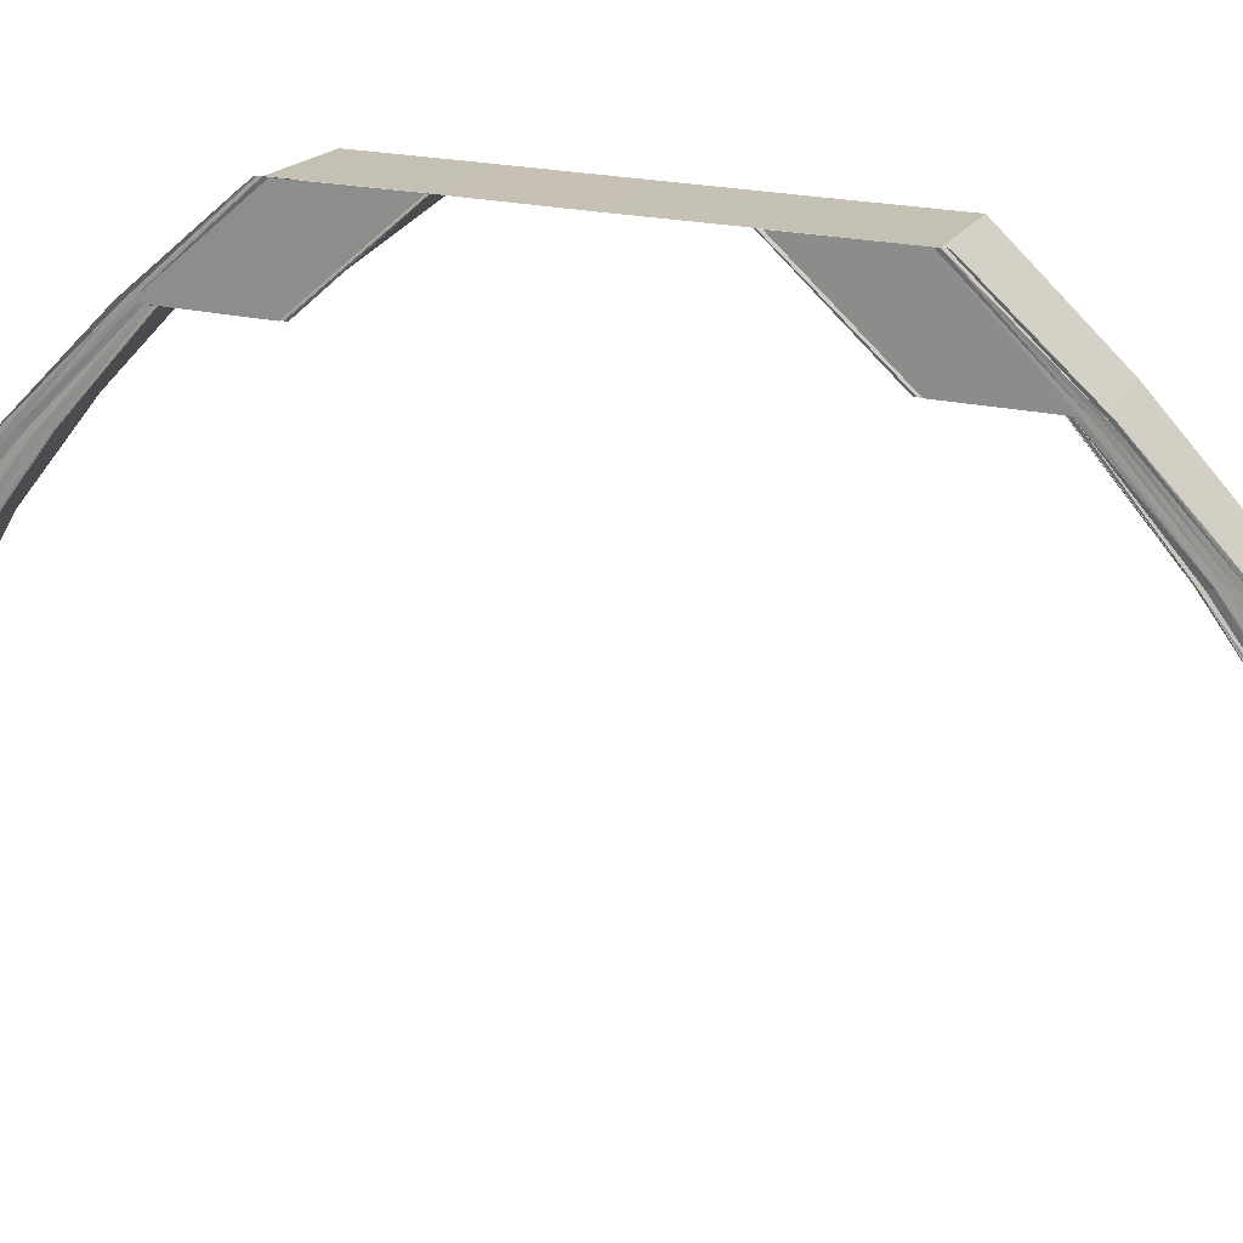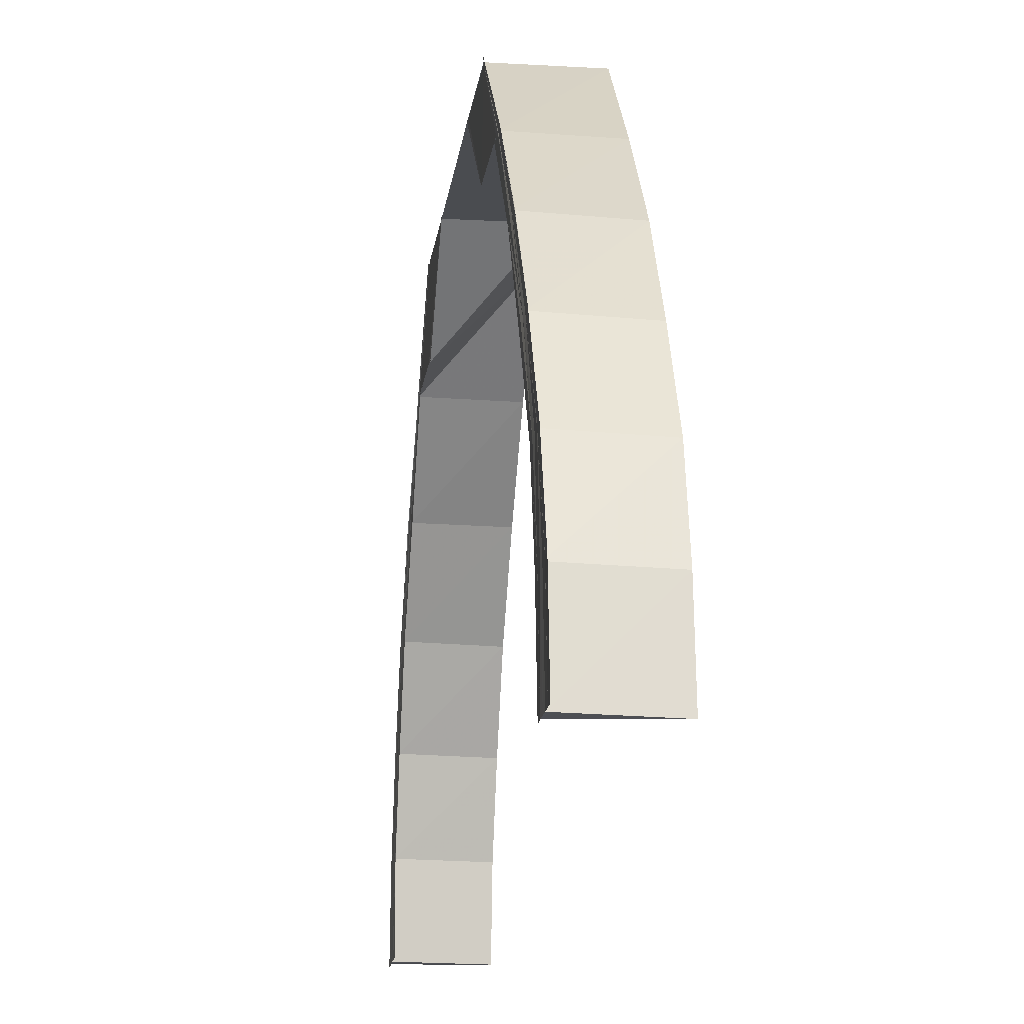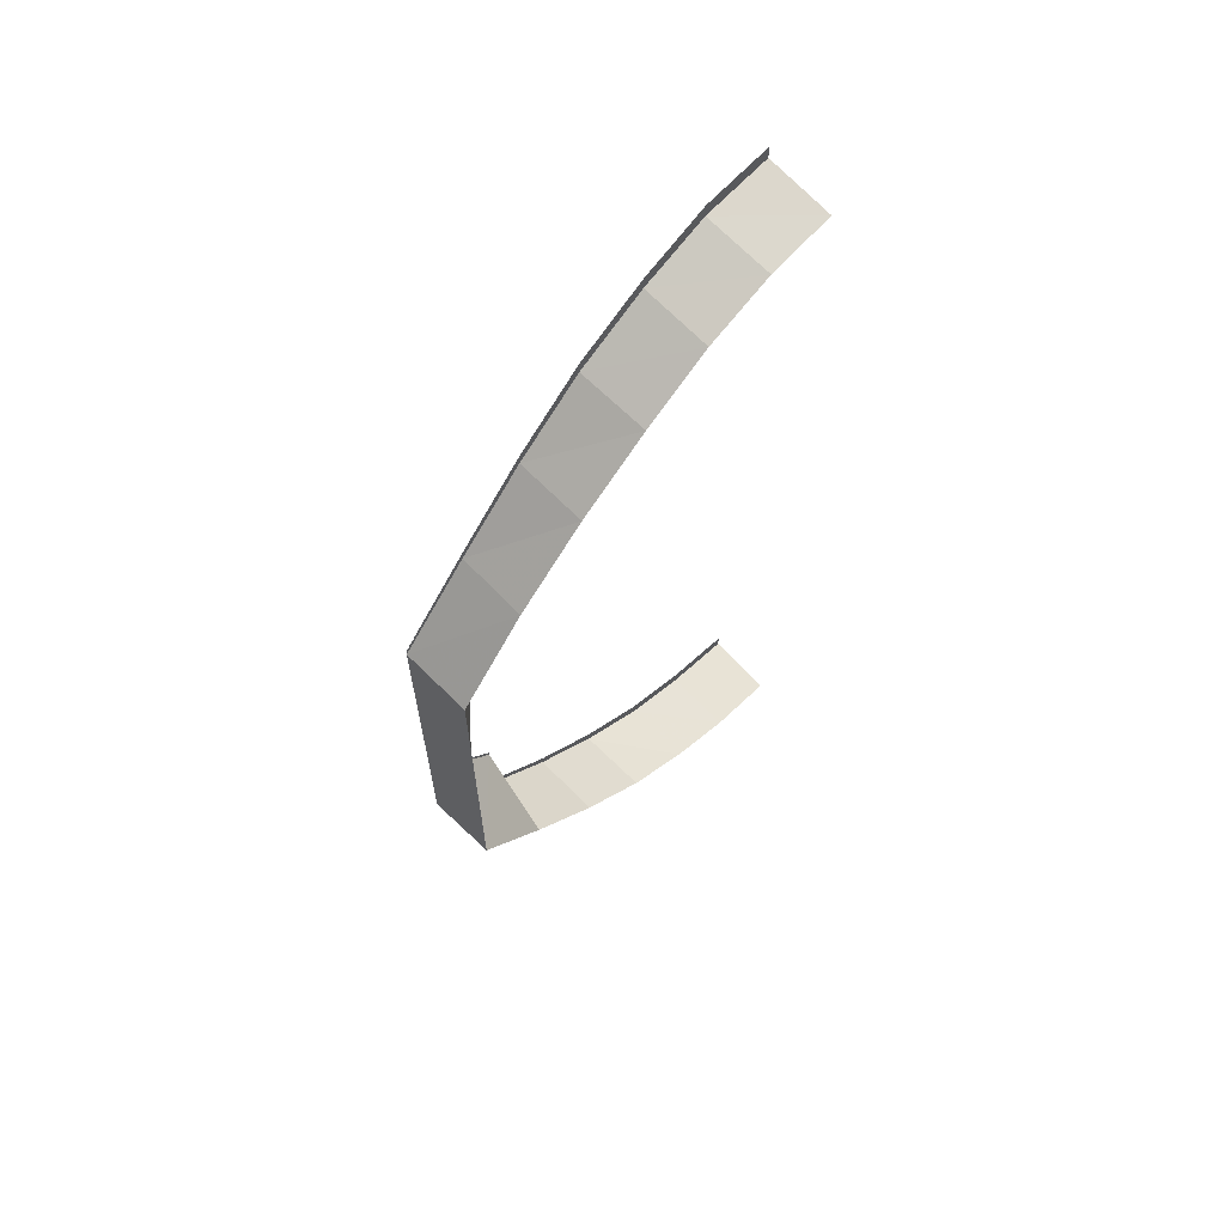
<metadata>
{"format":"obj","ext":"obj","renderer":"f3d","projection":"perspective","resolution":1024,"background":"white","views":[{"elev":19.3,"azim":114.1,"up":"+Y"},{"elev":-14.9,"azim":173.6,"up":"+Y"},{"elev":63.3,"azim":-135.7,"up":"+Z"}]}
</metadata>
<code>
o 24603
v 2250 1860 7.117
v 2250 1860 7.116
v 2250 1860 7.117
v 2250 1860 7.116
v 2250 1860 7.117
v 2250 1860 7.115
v 2250 1860 7.116
v 2250 1860 7.115
v 2250 1860 7.114
v 2250 1860 7.115
v 2250 1860 7.114
v 2250 1860 7.113
v 2250 1860 7.114
v 2250 1860 7.111
v 2250 1860 7.11
v 2250 1860 7.112
v 2250 1860 7.114
v 2250 1860 7.113
v 2250 1860 7.109
v 2250 1860 7.114
v 2250 1860 7.113
v 2250 1860 7.103
v 2250 1860 7.108
v 2250 1860 7.096
v 2250 1860 7.102
v 2250 1860 7.086
v 2250 1860 7.095
v 2250 1860 7.109
v 2250 1860 7.114
v 2250 1860 7.113
v 2250 1860 7.114
v 2250 1860 7.11
v 2250 1860 7.109
v 2250 1860 7.104
v 2250 1860 7.103
v 2250 1860 7.103
v 2250 1860 7.096
v 2250 1860 7.096
v 2250 1860 7.096
v 2250 1860 7.087
v 2250 1860 7.086
v 2250 1860 7.086
v 2250 1860 7.075
v 2250 1860 7.076
v 2250 1860 7.075
v 2250 1860 7.085
v 2250 1860 7.075
v 2250 1860 7.075
v 2250 1860 7.064
v 2250 1860 7.064
v 2250 1860 7.075
v 2250 1860 7.064
v 2250 1860 7.051
v 2250 1860 7.051
v 2250 1860 7.051
v 2250 1860 7.064
v 2250 1860 7.063
v 2250 1860 7.075
v 2250 1860 7.039
v 2250 1860 7.039
v 2250 1860 7.051
v 2250 1860 7.063
v 2250 1860 7.063
v 2250 1860 7.063
v 2250 1860 7.039
v 2250 1860 7.028
v 2250 1860 7.051
v 2250 1860 7.051
v 2250 1860 7.017
v 2250 1860 7.028
v 2250 1860 7.007
v 2250 1860 7.017
v 2250 1860 7.039
v 2250 1860 7.051
v 2250 1860 6.999
v 2250 1860 7.008
v 2250 1860 7.039
v 2250 1860 7.051
v 2250 1860 6.994
v 2250 1860 7
v 2250 1860 7.027
v 2250 1860 7.028
v 2250 1860 6.99
v 2250 1860 6.995
v 2250 1860 7.016
v 2250 1860 7.017
v 2250 1860 7.006
v 2250 1860 7.007
v 2250 1860 6.998
v 2250 1860 6.999
v 2250 1860 6.993
v 2250 1860 6.994
v 2250 1860 6.989
v 2250 1860 6.99
v 2250 1860 6.988
v 2250 1860 6.989
v 2250 1860 6.99
v 2250 1860 6.989
v 2250 1860 6.989
v 2250 1860 6.988
v 2250 1860 6.987
v 2250 1860 6.988
v 2250 1860 6.986
v 2250 1860 6.987
v 2250 1860 6.987
v 2250 1860 6.986
v 2250 1860 6.987
v 2250 1860 6.989
v 2250 1860 6.99
v 2250 1860 6.993
v 2250 1860 6.992
v 2250 1860 6.988
v 2250 1860 6.992
v 2250 1860 6.987
v 2250 1860 6.991
v 2250 1860 6.991
v 2250 1860 6.987
v 2250 1860 6.991
v 2250 1860 6.993
v 2250 1860 6.994
v 2250 1860 6.998
v 2250 1860 6.998
v 2250 1860 6.992
v 2250 1860 6.998
v 2250 1860 6.991
v 2250 1860 6.997
v 2250 1860 6.997
v 2250 1860 6.991
v 2250 1860 6.997
v 2250 1860 6.998
v 2250 1860 6.999
v 2250 1860 7.006
v 2250 1860 7.006
v 2250 1860 6.998
v 2250 1860 7.006
v 2250 1860 6.997
v 2250 1860 7.005
v 2250 1860 7.005
v 2250 1860 6.997
v 2250 1860 7.005
v 2250 1860 7.006
v 2250 1860 7.007
v 2250 1860 7.016
v 2250 1860 7.015
v 2250 1860 7.006
v 2250 1860 7.015
v 2250 1860 7.005
v 2250 1860 7.015
v 2250 1860 7.015
v 2250 1860 7.005
v 2250 1860 7.015
v 2250 1860 7.016
v 2250 1860 7.017
v 2250 1860 7.017
v 2250 1860 7.028
v 2250 1860 7.008
v 2250 1860 7.028
v 2250 1860 7.039
v 2250 1860 7.027
v 2250 1860 7.009
v 2250 1860 7.008
v 2250 1860 7.028
v 2250 1860 7.028
v 2250 1860 7.027
v 2250 1860 7.027
v 2250 1860 7.026
v 2250 1860 7.015
v 2250 1860 7.015
v 2250 1860 7.027
v 2250 1860 7.015
v 2250 1860 7.015
v 2250 1860 7.026
v 2250 1860 7.015
v 2250 1860 7.026
v 2250 1860 7.015
v 2250 1860 7.027
v 2250 1860 7.027
v 2250 1860 7.016
v 2250 1860 7.027
v 2250 1860 7.029
v 2250 1860 7.04
v 2250 1860 7.04
v 2250 1860 7.04
v 2250 1860 7.039
v 2250 1860 7.017
v 2250 1860 7.016
v 2250 1860 7.006
v 2250 1860 7.006
v 2250 1860 7.015
v 2250 1860 7.016
v 2250 1860 7.015
v 2250 1860 7.015
v 2250 1860 7.005
v 2250 1860 7.005
v 2250 1860 7.015
v 2250 1860 7.007
v 2250 1860 7.006
v 2250 1860 6.998
v 2250 1860 6.998
v 2250 1860 7.006
v 2250 1860 7.006
v 2250 1860 7.005
v 2250 1860 7.005
v 2250 1860 6.997
v 2250 1860 6.997
v 2250 1860 7.005
v 2250 1860 6.999
v 2250 1860 6.998
v 2250 1860 6.992
v 2250 1860 6.993
v 2250 1860 6.998
v 2250 1860 6.998
v 2250 1860 6.997
v 2250 1860 6.997
v 2250 1860 6.991
v 2250 1860 6.991
v 2250 1860 6.997
v 2250 1860 6.994
v 2250 1860 6.993
v 2250 1860 6.988
v 2250 1860 6.989
v 2250 1860 6.992
v 2250 1860 6.993
v 2250 1860 6.991
v 2250 1860 6.991
v 2250 1860 6.987
v 2250 1860 6.987
v 2250 1860 6.991
v 2250 1860 6.989
v 2250 1860 6.989
v 2250 1860 6.988
v 2250 1860 6.987
v 2250 1860 6.99
v 2250 1860 6.988
v 2250 1860 6.989
v 2250 1860 6.987
v 2250 1860 6.987
v 2250 1860 6.986
v 2250 1860 6.986
v 2250 1860 6.987
v 2250 1860 6.991
v 2250 1860 6.992
v 2250 1860 6.991
v 2250 1860 6.991
v 2250 1860 6.992
v 2250 1860 6.992
v 2250 1860 6.993
v 2250 1860 6.993
v 2250 1860 6.992
v 2250 1860 6.993
v 2250 1860 6.995
v 2250 1860 6.996
v 2250 1860 6.992
v 2250 1860 6.996
v 2250 1860 6.993
v 2250 1860 6.996
v 2250 1860 6.997
v 2250 1860 6.993
v 2250 1860 6.997
v 2250 1860 6.995
v 2250 1860 7
v 2250 1860 7.001
v 2250 1860 6.991
v 2250 1860 6.989
v 2250 1860 6.988
v 2250 1860 6.989
v 2250 1860 6.99
v 2250 1860 6.989
v 2250 1860 6.991
v 2250 1860 6.991
v 2250 1860 6.995
v 2250 1860 6.992
v 2250 1860 6.991
v 2250 1860 6.993
v 2250 1860 6.993
v 2250 1860 6.992
v 2250 1860 6.992
v 2250 1860 6.993
v 2250 1860 7
v 2250 1860 6.992
v 2250 1860 6.991
v 2250 1860 6.996
v 2250 1860 6.995
v 2250 1860 7.001
v 2250 1860 7
v 2250 1860 7.001
v 2250 1860 7
v 2250 1860 7.002
v 2250 1860 7.002
v 2250 1860 6.997
v 2250 1860 6.996
v 2250 1860 7.002
v 2250 1860 7.009
v 2250 1860 7.008
v 2250 1860 7.009
v 2250 1860 7.009
v 2250 1860 7.002
v 2250 1860 7.002
v 2250 1860 7.009
v 2250 1860 7.117
v 2250 1860 7.116
v 2250 1860 7.116
v 2250 1860 7.117
v 2250 1860 7.116
v 2250 1860 7.117
v 2250 1860 7.115
v 2250 1860 7.116
v 2250 1860 7.114
v 2250 1860 7.115
v 2250 1860 7.114
v 2250 1860 7.114
v 2250 1860 7.113
v 2250 1860 7.114
v 2250 1860 7.113
v 2250 1860 7.112
v 2250 1860 7.112
v 2250 1860 7.11
v 2250 1860 7.113
v 2250 1860 7.111
v 2250 1860 7.112
v 2250 1860 7.11
v 2250 1860 7.111
v 2250 1860 7.111
v 2250 1860 7.11
v 2250 1860 7.111
v 2250 1860 7.108
v 2250 1860 7.112
v 2250 1860 7.111
v 2250 1860 7.107
v 2250 1860 7.111
v 2250 1860 7.106
v 2250 1860 7.11
v 2250 1860 7.11
v 2250 1860 7.106
v 2250 1860 7.11
v 2250 1860 7.102
v 2250 1860 7.11
v 2250 1860 7.108
v 2250 1860 7.107
v 2250 1860 7.105
v 2250 1860 7.104
v 2250 1860 7.102
v 2250 1860 7.107
v 2250 1860 7.101
v 2250 1860 7.106
v 2250 1860 7.106
v 2250 1860 7.101
v 2250 1860 7.106
v 2250 1860 7.095
v 2250 1860 7.104
v 2250 1860 7.102
v 2250 1860 7.102
v 2250 1860 7.097
v 2250 1860 7.096
v 2250 1860 7.094
v 2250 1860 7.102
v 2250 1860 7.094
v 2250 1860 7.101
v 2250 1860 7.101
v 2250 1860 7.093
v 2250 1860 7.101
v 2250 1860 7.085
v 2250 1860 7.096
v 2250 1860 7.095
v 2250 1860 7.094
v 2250 1860 7.085
v 2250 1860 7.094
v 2250 1860 7.085
v 2250 1860 7.094
v 2250 1860 7.093
v 2250 1860 7.084
v 2250 1860 7.093
v 2250 1860 7.087
v 2250 1860 7.076
v 2250 1860 7.087
v 2250 1860 7.087
v 2250 1860 7.075
v 2250 1860 7.063
v 2250 1860 7.076
v 2250 1860 7.076
v 2250 1860 7.075
v 2250 1860 7.074
v 2250 1860 7.076
v 2250 1860 7.088
v 2250 1860 7.063
v 2250 1860 7.074
v 2250 1860 7.063
v 2250 1860 7.074
v 2250 1860 7.074
v 2250 1860 7.063
v 2250 1860 7.074
v 2250 1860 7.074
v 2250 1860 7.074
v 2250 1860 7.075
v 2250 1860 7.087
v 2250 1860 7.087
v 2250 1860 7.088
v 2250 1860 7.088
v 2250 1860 7.077
v 2250 1860 7.088
v 2250 1860 7.076
v 2250 1860 7.087
v 2250 1860 7.087
v 2250 1860 7.076
v 2250 1860 7.076
v 2250 1860 7.087
v 2250 1860 7.087
v 2250 1860 7.086
v 2250 1860 7.085
v 2250 1860 7.095
v 2250 1860 7.096
v 2250 1860 7.097
v 2250 1860 7.087
v 2250 1860 7.097
v 2250 1860 7.088
v 2250 1860 7.098
v 2250 1860 7.098
v 2250 1860 7.088
v 2250 1860 7.098
v 2250 1860 7.096
v 2250 1860 7.096
v 2250 1860 7.102
v 2250 1860 7.085
v 2250 1860 7.085
v 2250 1860 7.094
v 2250 1860 7.095
v 2250 1860 7.094
v 2250 1860 7.095
v 2250 1860 7.094
v 2250 1860 7.093
v 2250 1860 7.084
v 2250 1860 7.085
v 2250 1860 7.094
v 2250 1860 7.102
v 2250 1860 7.102
v 2250 1860 7.101
v 2250 1860 7.101
v 2250 1860 7.093
v 2250 1860 7.094
v 2250 1860 7.101
v 2250 1860 7.112
v 2250 1860 7.113
v 2250 1860 7.111
v 2250 1860 7.112
v 2250 1860 7.107
v 2250 1860 7.108
v 2250 1860 7.112
v 2250 1860 7.111
v 2250 1860 7.111
v 2250 1860 7.11
v 2250 1860 7.11
v 2250 1860 7.111
v 2250 1860 7.111
v 2250 1860 7.112
v 2250 1860 7.11
v 2250 1860 7.11
v 2250 1860 7.106
v 2250 1860 7.106
v 2250 1860 7.11
v 2250 1860 7.116
v 2250 1860 7.112
v 2250 1860 7.116
v 2250 1860 7.112
v 2250 1860 7.116
v 2250 1860 7.115
v 2250 1860 7.114
v 2250 1860 7.116
v 2250 1860 7.112
v 2250 1860 7.115
v 2250 1860 7.116
v 2250 1860 7.112
v 2250 1860 7.116
v 2250 1860 7.111
v 2250 1860 7.115
v 2250 1860 7.114
v 2250 1860 7.104
v 2250 1860 7.109
v 2250 1860 7.108
v 2250 1860 7.103
v 2250 1860 7.102
v 2250 1860 7.102
v 2250 1860 7.11
v 2250 1860 7.111
v 2250 1860 7.104
v 2250 1860 7.105
v 2250 1860 7.105
v 2250 1860 7.111
v 2250 1860 7.106
v 2250 1860 7.112
v 2250 1860 7.112
v 2250 1860 7.106
v 2250 1860 7.112
v 2250 1860 7.097
v 2250 1860 7.105
v 2250 1860 7.098
v 2250 1860 7.106
v 2250 1860 7.106
v 2250 1860 7.098
v 2250 1860 7.106
v 2250 1860 7.112
v 2250 1860 7.106
v 2250 1860 7.112
v 2250 1860 7.106
v 2250 1860 7.112
v 2250 1860 7.111
v 2250 1860 7.11
v 2250 1860 7.107
v 2250 1860 7.106
v 2250 1860 7.108
v 2250 1860 7.106
v 2250 1860 7.101
v 2250 1860 7.101
v 2250 1860 7.106
v 2250 1860 7.106
v 2250 1860 7.098
v 2250 1860 7.106
v 2250 1860 7.098
v 2250 1860 7.106
v 2250 1860 7.105
v 2250 1860 7.104
v 2250 1860 7.098
v 2250 1860 7.088
v 2250 1860 7.098
v 2250 1860 7.088
v 2250 1860 7.098
v 2250 1860 7.097
v 2250 1860 7.096
v 2250 1860 7.039
v 2250 1860 7.028
v 2250 1860 7.04
v 2250 1860 7.04
v 2250 1860 7.029
v 2250 1860 7.028
v 2250 1860 7.04
v 2250 1860 7.039
v 2250 1860 7.039
v 2250 1860 7.028
v 2250 1860 7.017
v 2250 1860 7.008
v 2250 1860 7.017
v 2250 1860 7.018
v 2250 1860 7.009
v 2250 1860 7.018
v 2250 1860 7.009
v 2250 1860 7.018
v 2250 1860 7.018
v 2250 1860 7.009
v 2250 1860 7.018
v 2250 1860 7
v 2250 1860 7.008
v 2250 1860 7.009
v 2250 1860 7.001
v 2250 1860 7.009
v 2250 1860 7.002
v 2250 1860 7.009
v 2250 1860 7.009
v 2250 1860 7.002
v 2250 1860 7.009
v 2250 1860 6.996
v 2250 1860 7.001
v 2250 1860 6.996
v 2250 1860 6.997
v 2250 1860 7.002
v 2250 1860 7.002
v 2250 1860 7.002
v 2250 1860 7.018
v 2250 1860 7.018
v 2250 1860 7.017
v 2250 1860 7.018
v 2250 1860 7.009
v 2250 1860 7.009
v 2250 1860 7.018
v 2250 1860 6.996
v 2250 1860 6.996
v 2250 1860 6.995
v 2250 1860 6.997
v 2250 1860 6.993
v 2250 1860 6.993
v 2250 1860 6.996
f 1 2 3
f 2 4 5
f 6 4 5
f 7 6 3
f 7 6 8
f 6 9 10
f 11 12 8
f 12 13 10
f 14 15 13
f 16 12 17
f 18 19 16
f 20 18 21
f 19 22 23
f 22 24 25
f 24 26 27
f 23 28 12
f 12 28 29
f 29 30 31
f 32 33 30
f 34 35 33
f 28 36 32
f 25 36 28
f 36 37 34
f 27 37 36
f 38 39 35
f 40 41 39
f 37 42 38
f 42 43 40
f 44 45 41
f 46 42 37
f 47 43 42
f 48 47 46
f 44 49 48
f 49 50 45
f 26 51 46
f 51 52 47
f 53 54 50
f 49 55 56
f 56 57 58
f 59 60 55
f 61 53 62
f 52 61 62
f 63 64 58
f 65 66 60
f 67 65 68
f 66 69 70
f 69 71 72
f 68 73 74
f 71 75 76
f 73 77 78
f 75 79 80
f 73 81 59
f 81 82 77
f 79 83 84
f 85 86 82
f 87 88 86
f 89 90 88
f 91 92 90
f 93 94 92
f 95 96 94
f 97 98 93
f 99 95 100
f 95 101 102
f 103 101 102
f 104 103 100
f 104 103 105
f 103 106 107
f 108 95 109
f 110 108 111
f 108 112 113
f 114 112 113
f 115 114 111
f 115 114 116
f 114 117 118
f 119 108 120
f 121 119 122
f 119 123 124
f 125 123 124
f 126 125 122
f 126 125 127
f 125 128 129
f 130 119 131
f 132 130 133
f 130 134 135
f 136 134 135
f 137 136 133
f 137 136 138
f 136 139 140
f 141 130 142
f 143 141 144
f 141 145 146
f 147 145 146
f 148 147 144
f 148 147 149
f 147 150 151
f 152 141 153
f 153 154 155
f 142 156 154
f 157 155 158
f 159 152 157
f 160 161 154
f 162 163 158
f 164 152 165
f 166 167 165
f 152 168 169
f 170 168 169
f 170 171 172
f 171 173 174
f 175 173 174
f 176 175 166
f 176 175 177
f 175 178 179
f 162 180 181
f 182 162 183
f 182 162 184
f 185 186 179
f 187 188 186
f 189 187 190
f 189 187 191
f 192 193 191
f 187 194 195
f 193 194 195
f 196 197 186
f 198 199 197
f 200 198 201
f 200 198 202
f 203 204 202
f 198 205 206
f 204 205 206
f 207 208 197
f 209 210 208
f 211 209 212
f 211 209 213
f 214 215 213
f 209 216 217
f 215 216 217
f 218 219 208
f 220 221 219
f 222 220 223
f 222 220 224
f 225 226 224
f 220 227 228
f 226 227 228
f 97 229 219
f 230 231 229
f 232 231 229
f 233 230 97
f 234 232 235
f 234 232 236
f 237 238 236
f 232 239 240
f 238 239 240
f 241 233 242
f 243 233 97
f 233 244 245
f 246 244 245
f 247 246 242
f 247 246 248
f 246 249 250
f 251 243 252
f 243 253 254
f 255 253 254
f 256 255 252
f 256 255 257
f 255 258 259
f 260 243 218
f 261 260 262
f 218 97 91
f 263 97 218
f 83 264 263
f 265 264 266
f 264 267 268
f 264 267 269
f 270 267 269
f 109 269 271
f 272 270 273
f 272 270 274
f 275 276 274
f 270 277 278
f 276 277 278
f 120 271 279
f 131 279 156
f 280 281 271
f 282 283 279
f 284 285 156
f 286 282 287
f 286 282 288
f 289 290 288
f 282 291 292
f 290 291 292
f 293 284 294
f 293 284 295
f 296 297 295
f 284 298 299
f 297 298 299
f 300 301 302
f 300 301 303
f 301 304 305
f 301 306 307
f 308 306 307
f 309 308 302
f 309 308 310
f 309 311 11
f 311 312 313
f 314 315 11
f 314 315 316
f 308 317 318
f 315 319 320
f 321 319 320
f 322 321 316
f 322 321 323
f 321 324 325
f 315 326 12
f 327 326 328
f 326 329 330
f 331 329 330
f 332 331 328
f 332 331 333
f 331 334 335
f 326 336 28
f 28 337 13
f 338 336 339
f 340 341 337
f 336 342 343
f 344 342 343
f 345 344 339
f 345 344 346
f 344 347 348
f 336 349 36
f 36 350 337
f 351 349 352
f 353 354 350
f 349 355 356
f 357 355 356
f 358 357 352
f 358 357 359
f 357 360 361
f 349 362 37
f 37 363 350
f 364 362 365
f 362 366 367
f 368 366 367
f 369 368 365
f 369 368 370
f 368 371 372
f 42 373 363
f 43 374 373
f 375 376 363
f 377 378 43
f 379 380 373
f 381 378 382
f 379 383 384
f 378 385 386
f 387 385 386
f 388 387 382
f 388 387 389
f 389 390 391
f 63 387 392
f 393 63 391
f 393 63 394
f 395 379 396
f 395 379 397
f 398 399 397
f 400 401 398
f 400 401 402
f 403 404 402
f 401 405 406
f 404 405 406
f 407 404 408
f 408 409 410
f 411 407 412
f 407 413 414
f 415 413 414
f 416 415 412
f 416 415 417
f 415 418 419
f 420 407 421
f 421 410 422
f 423 424 410
f 425 426 422
f 427 423 428
f 427 423 429
f 430 431 429
f 423 432 433
f 431 432 433
f 434 425 435
f 434 425 436
f 437 438 436
f 425 439 440
f 438 439 440
f 318 441 442
f 443 444 442
f 445 446 441
f 447 443 21
f 447 443 448
f 449 450 448
f 443 451 452
f 450 451 452
f 453 445 454
f 453 445 455
f 456 457 455
f 445 458 459
f 457 458 459
f 460 461 462
f 461 463 464
f 14 463 464
f 465 14 462
f 465 14 466
f 467 468 469
f 467 468 470
f 468 471 472
f 468 473 474
f 317 473 474
f 475 317 469
f 317 476 477
f 477 478 441
f 479 422 478
f 476 420 479
f 480 481 478
f 482 476 483
f 484 420 485
f 476 486 487
f 488 486 487
f 489 488 483
f 489 488 490
f 488 491 492
f 420 493 494
f 495 493 494
f 496 495 485
f 496 495 497
f 495 498 499
f 500 501 502
f 501 503 504
f 340 503 504
f 505 340 502
f 505 340 506
f 507 480 508
f 507 480 509
f 510 511 508
f 480 512 513
f 511 512 513
f 514 515 516
f 515 517 518
f 353 517 518
f 519 353 516
f 519 353 520
f 521 522 523
f 522 524 525
f 375 524 525
f 526 375 523
f 526 375 527
f 528 529 530
f 531 532 530
f 532 533 534
f 529 533 534
f 535 529 536
f 70 537 536
f 529 538 537
f 537 185 81
f 72 185 537
f 538 539 185
f 540 539 541
f 539 542 543
f 544 542 543
f 545 544 541
f 545 544 546
f 544 547 548
f 185 196 85
f 76 196 185
f 539 549 196
f 550 549 551
f 549 552 553
f 554 552 553
f 555 554 551
f 555 554 556
f 554 557 558
f 549 260 207
f 80 207 196
f 196 207 87
f 84 218 207
f 207 218 89
f 260 559 560
f 561 559 560
f 561 562 563
f 564 561 565
f 564 561 262
f 566 160 567
f 566 160 568
f 569 570 567
f 160 571 572
f 570 571 572
f 573 280 574
f 573 280 575
f 576 577 574
f 280 578 579
f 577 578 579

</code>
